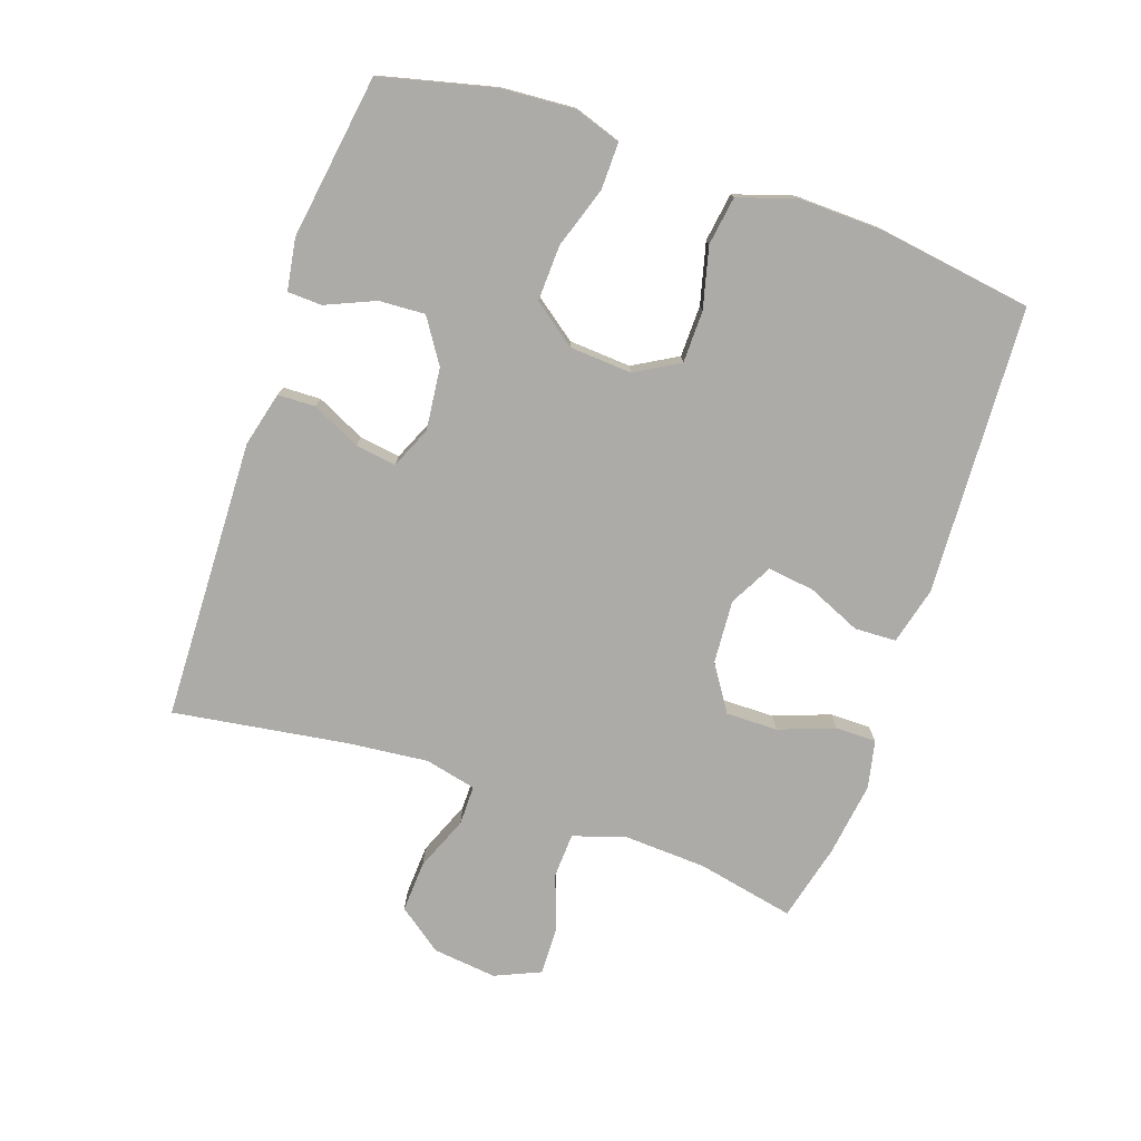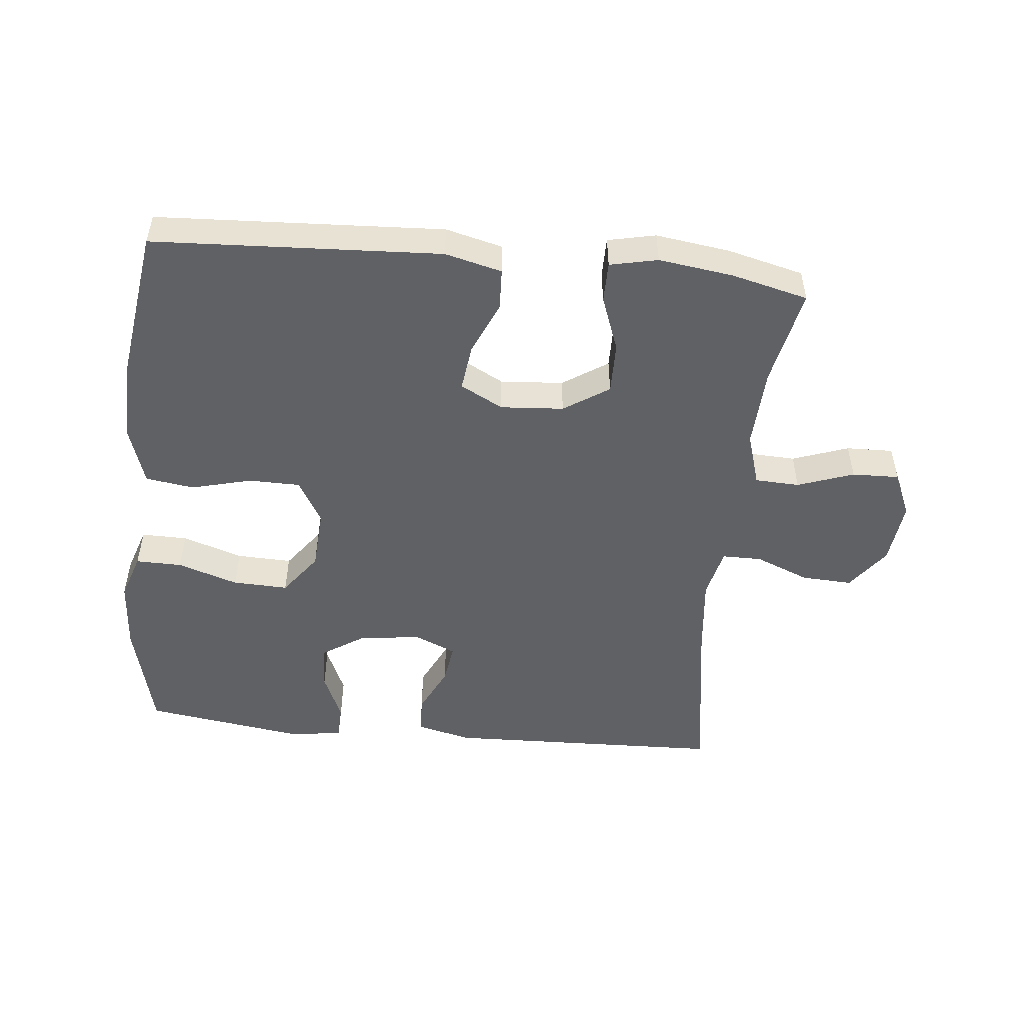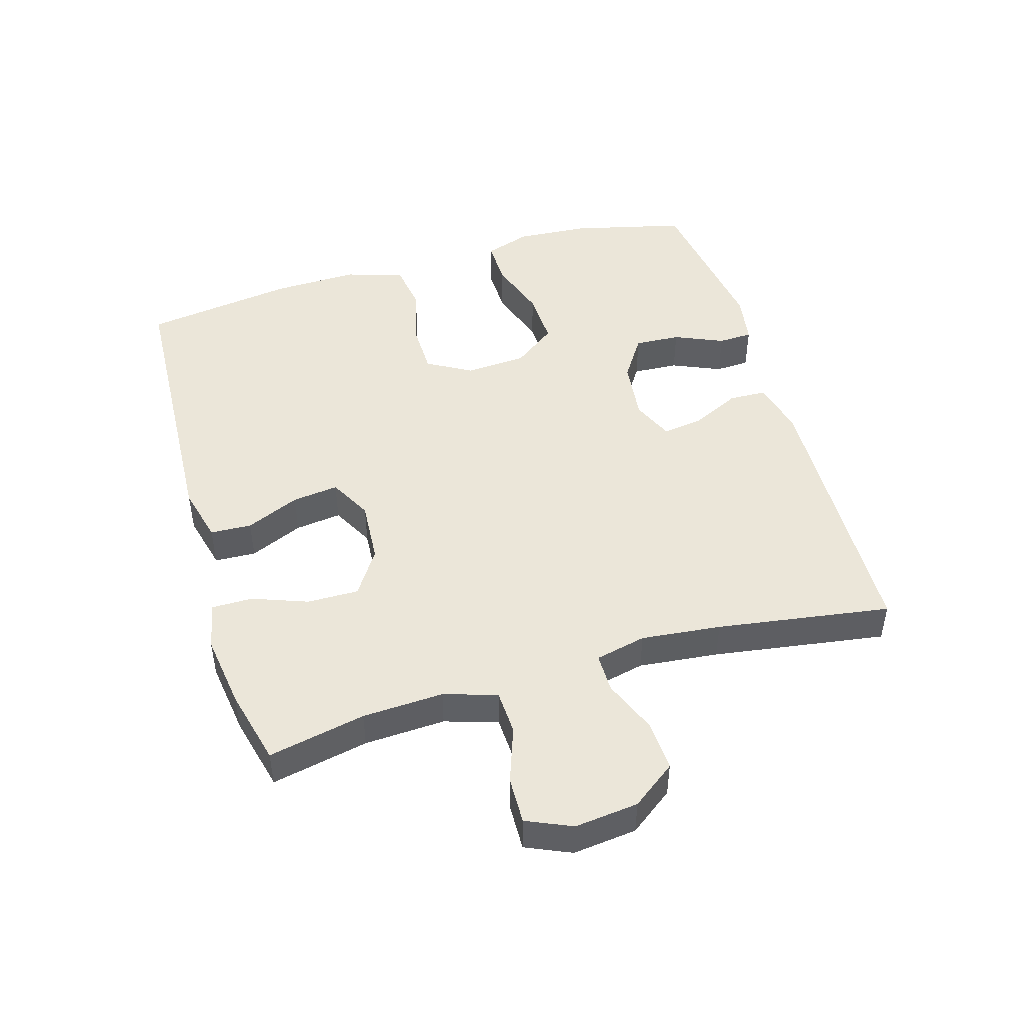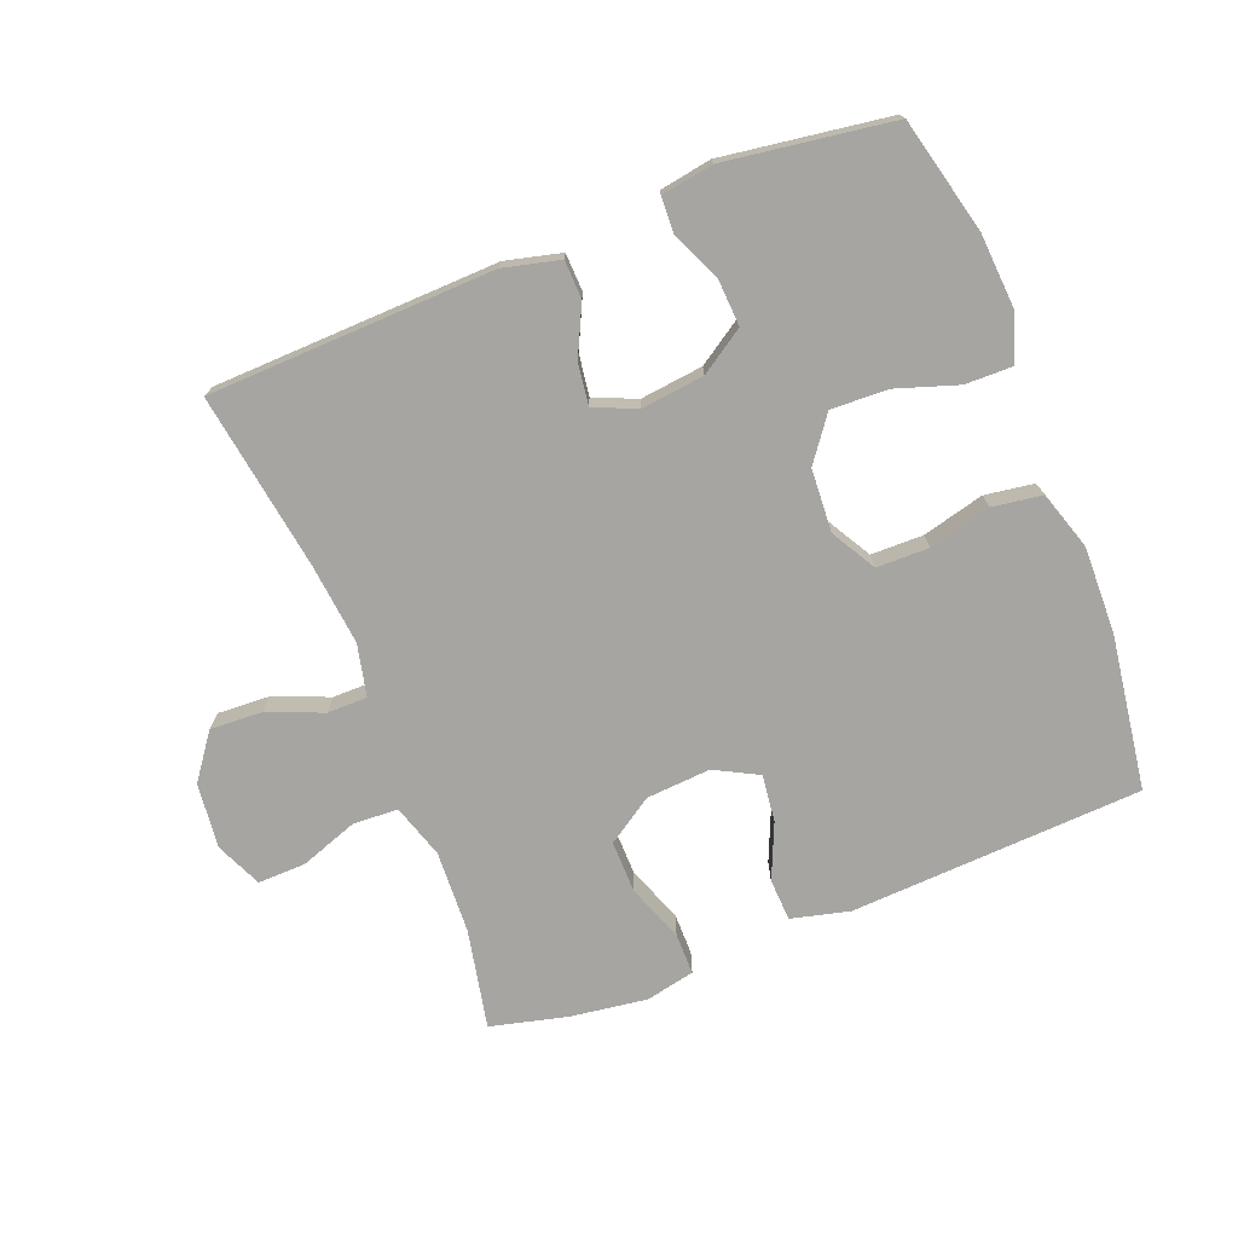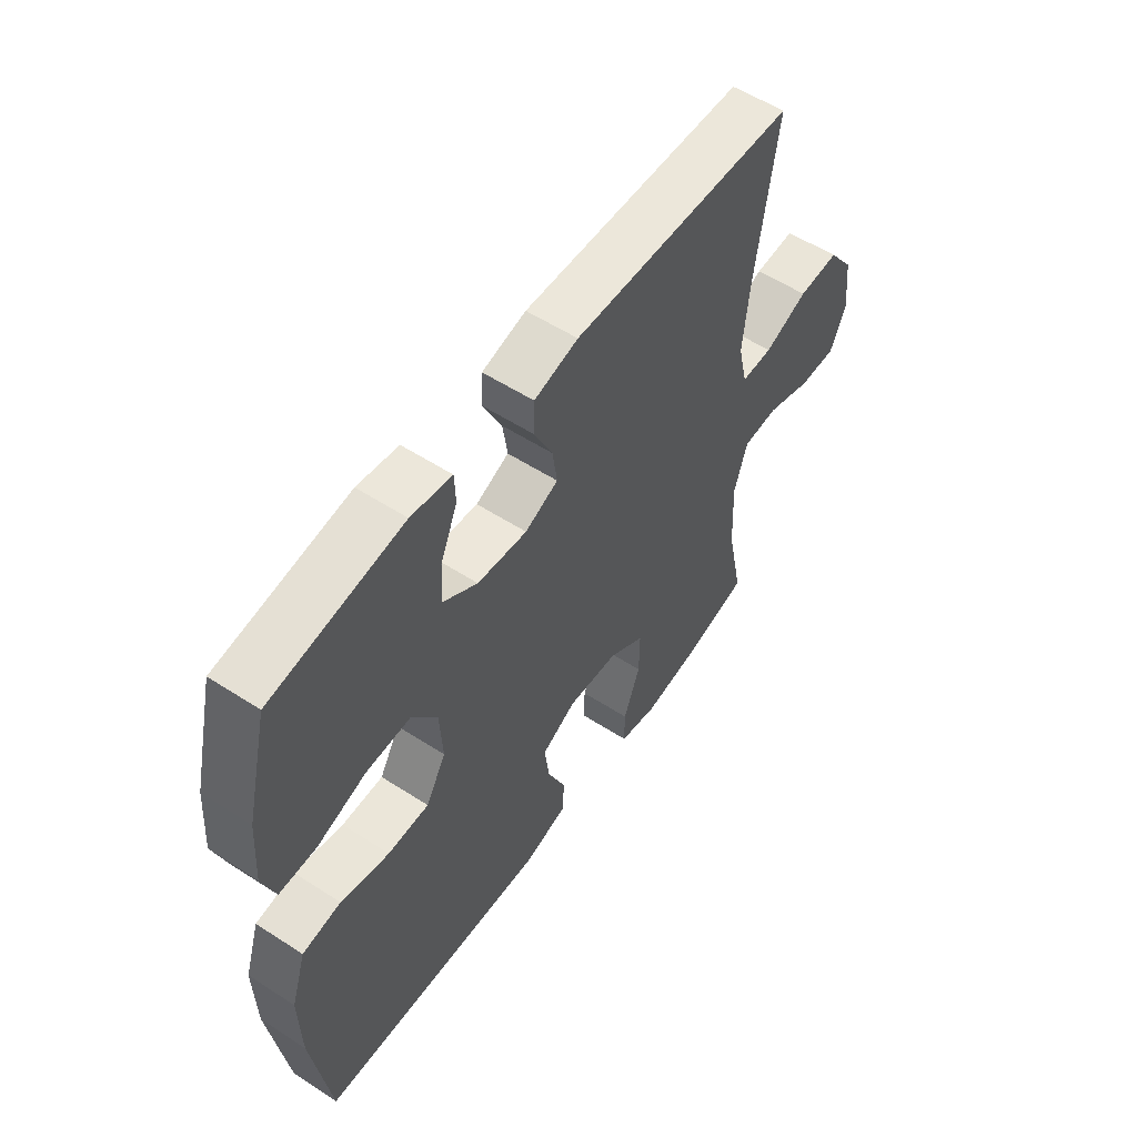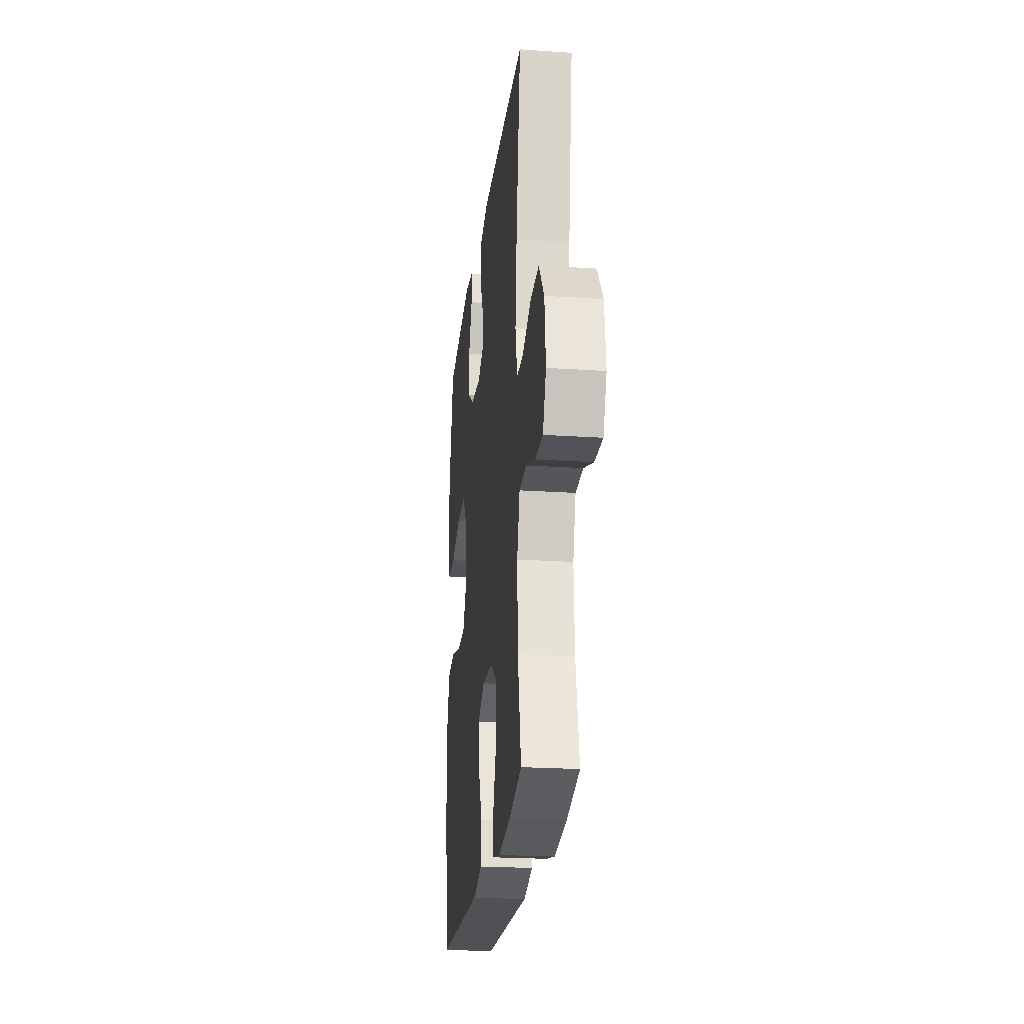
<metadata>
{"format":"obj","ext":"obj","renderer":"f3d","projection":"perspective","resolution":1024,"background":"white","views":[{"elev":-76.5,"azim":70.9,"up":"+Y"},{"elev":-50.3,"azim":174.2,"up":"+Y"},{"elev":47.4,"azim":-106.5,"up":"+Y"},{"elev":-73.6,"azim":21.5,"up":"+Y"},{"elev":55.7,"azim":124.2,"up":"+Z"},{"elev":-23.0,"azim":-96.5,"up":"+Z"}]}
</metadata>
<code>
v -0.5 0.07 -0.5
v -0.469 0.07 -0.349
v -0.463 0.07 -0.223
v -0.489 0.07 -0.141
v -0.558 0.07 -0.138
v -0.645 0.07 -0.169
v -0.718 0.07 -0.171
v -0.749 0.07 -0.101
v -0.738 0.07 -0.002
v -0.688 0.07 0.066
v -0.609 0.07 0.062
v -0.525 0.07 0.028
v -0.464 0.07 0.028
v -0.446 0.07 0.107
v -0.459 0.07 0.231
v -0.5 0.07 0.5
v -0.066 0.07 0.514
v 0.019 0.07 0.493
v 0.021 0.07 0.435
v -0.015 0.07 0.36
v -0.024 0.07 0.297
v 0.04 0.07 0.269
v 0.136 0.07 0.28
v 0.203 0.07 0.324
v 0.199 0.07 0.395
v 0.166 0.07 0.471
v 0.168 0.07 0.524
v 0.247 0.07 0.537
v 0.5 0.07 0.5
v 0.543 0.07 0.325
v 0.551 0.07 0.212
v 0.527 0.07 0.14
v 0.455 0.07 0.141
v 0.361 0.07 0.172
v 0.275 0.07 0.175
v 0.226 0.07 0.109
v 0.22 0.07 0.013
v 0.259 0.07 -0.055
v 0.339 0.07 -0.056
v 0.433 0.07 -0.032
v 0.508 0.07 -0.043
v 0.537 0.07 -0.133
v 0.534 0.07 -0.265
v 0.5 0.07 -0.5
v 0.055 0.07 -0.523
v -0.033 0.07 -0.501
v -0.036 0.07 -0.437
v 0 0.07 -0.354
v 0.009 0.07 -0.282
v -0.057 0.07 -0.247
v -0.155 0.07 -0.254
v -0.225 0.07 -0.3
v -0.224 0.07 -0.38
v -0.192 0.07 -0.466
v -0.192 0.07 -0.529
v -0.266 0.07 -0.545
v -0.382 0.07 -0.529
v -0.5 0 -0.5
v -0.469 0 -0.349
v -0.463 0 -0.223
v -0.489 0 -0.141
v -0.558 0 -0.138
v -0.645 0 -0.169
v -0.718 0 -0.171
v -0.749 0 -0.101
v -0.738 0 -0.002
v -0.688 0 0.066
v -0.609 0 0.062
v -0.525 0 0.028
v -0.464 0 0.028
v -0.446 0 0.107
v -0.459 0 0.231
v -0.5 0 0.5
v -0.066 0 0.514
v 0.019 0 0.493
v 0.021 0 0.435
v -0.015 0 0.36
v -0.024 0 0.297
v 0.04 0 0.269
v 0.136 0 0.28
v 0.203 0 0.324
v 0.199 0 0.395
v 0.166 0 0.471
v 0.168 0 0.524
v 0.247 0 0.537
v 0.5 0 0.5
v 0.543 0 0.325
v 0.551 0 0.212
v 0.527 0 0.14
v 0.455 0 0.141
v 0.361 0 0.172
v 0.275 0 0.175
v 0.226 0 0.109
v 0.22 0 0.013
v 0.259 0 -0.055
v 0.339 0 -0.056
v 0.433 0 -0.032
v 0.508 0 -0.043
v 0.537 0 -0.133
v 0.534 0 -0.265
v 0.5 0 -0.5
v 0.055 0 -0.523
v -0.033 0 -0.501
v -0.036 0 -0.437
v 0 0 -0.354
v 0.009 0 -0.282
v -0.057 0 -0.247
v -0.155 0 -0.254
v -0.225 0 -0.3
v -0.224 0 -0.38
v -0.192 0 -0.466
v -0.192 0 -0.529
v -0.266 0 -0.545
v -0.382 0 -0.529
f 56 57 1 2
f 53 54 55 56
f 52 53 56 2
f 51 52 2 3
f 50 51 3 4
f 45 46 47 48
f 45 48 49
f 44 45 49
f 43 44 49 50
f 39 40 41 42
f 38 39 42 43
f 31 32 33 34
f 31 34 35
f 30 31 35
f 29 30 35
f 28 29 35 36
f 25 26 27 28
f 24 25 28 36
f 17 18 19 20
f 15 16 17 20
f 14 15 20 21
f 13 14 21 22
f 9 10 11 12
f 9 12 13
f 8 9 13
f 5 6 7 8
f 4 5 8 13
f 38 43 50 4
f 23 24 36 37
f 13 22 23 37
f 4 13 37 38
f 59 58 114 113
f 113 112 111 110
f 59 113 110 109
f 60 59 109 108
f 61 60 108 107
f 105 104 103 102
f 106 105 102
f 106 102 101
f 107 106 101 100
f 99 98 97 96
f 100 99 96 95
f 91 90 89 88
f 92 91 88
f 92 88 87
f 92 87 86
f 93 92 86 85
f 85 84 83 82
f 93 85 82 81
f 77 76 75 74
f 77 74 73 72
f 78 77 72 71
f 79 78 71 70
f 69 68 67 66
f 70 69 66
f 70 66 65
f 65 64 63 62
f 70 65 62 61
f 61 107 100 95
f 94 93 81 80
f 94 80 79 70
f 95 94 70 61
f 1 58 59 2
f 2 59 60 3
f 3 60 61 4
f 4 61 62 5
f 5 62 63 6
f 6 63 64 7
f 7 64 65 8
f 8 65 66 9
f 9 66 67 10
f 10 67 68 11
f 11 68 69 12
f 12 69 70 13
f 13 70 71 14
f 14 71 72 15
f 15 72 73 16
f 16 73 74 17
f 17 74 75 18
f 18 75 76 19
f 19 76 77 20
f 20 77 78 21
f 21 78 79 22
f 22 79 80 23
f 23 80 81 24
f 24 81 82 25
f 25 82 83 26
f 26 83 84 27
f 27 84 85 28
f 28 85 86 29
f 29 86 87 30
f 30 87 88 31
f 31 88 89 32
f 32 89 90 33
f 33 90 91 34
f 34 91 92 35
f 35 92 93 36
f 36 93 94 37
f 37 94 95 38
f 38 95 96 39
f 39 96 97 40
f 40 97 98 41
f 41 98 99 42
f 42 99 100 43
f 43 100 101 44
f 44 101 102 45
f 45 102 103 46
f 46 103 104 47
f 47 104 105 48
f 48 105 106 49
f 49 106 107 50
f 50 107 108 51
f 51 108 109 52
f 52 109 110 53
f 53 110 111 54
f 54 111 112 55
f 55 112 113 56
f 56 113 114 57
f 57 114 58 1

</code>
